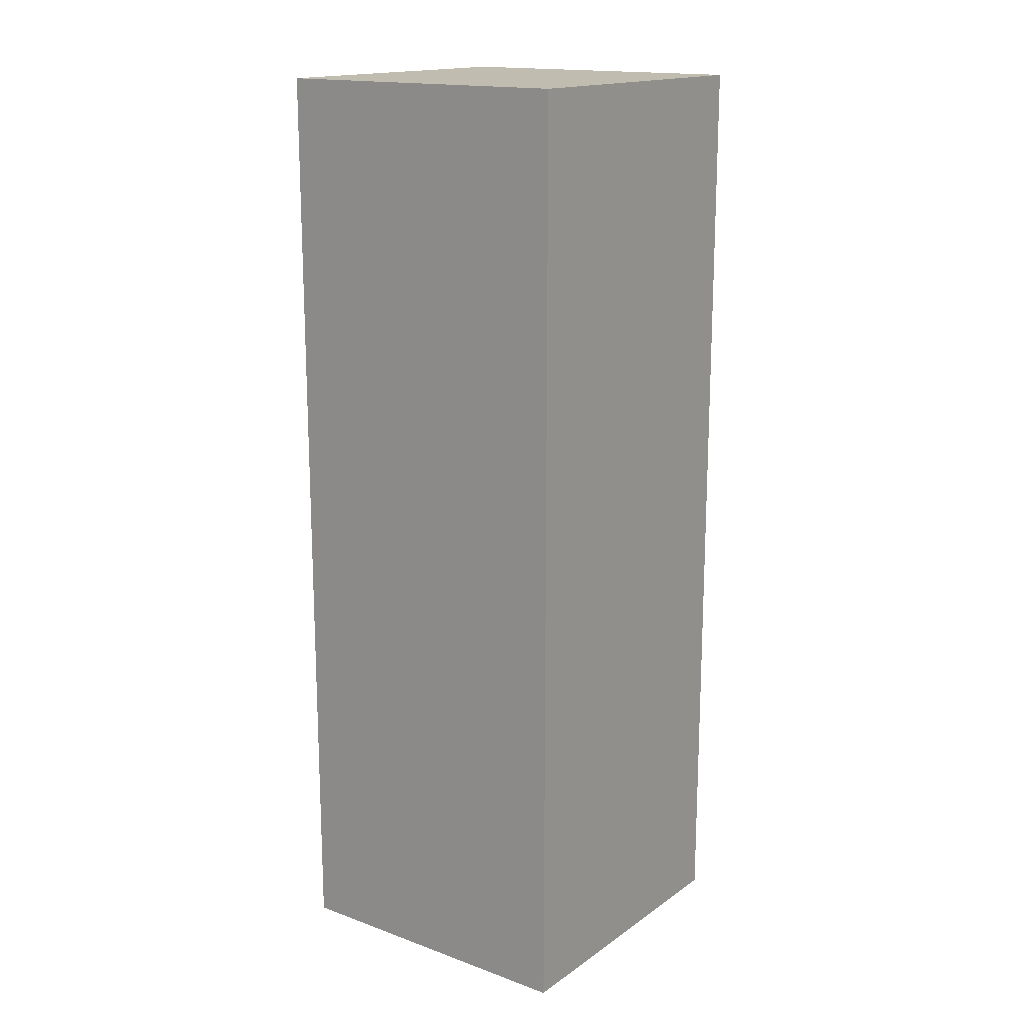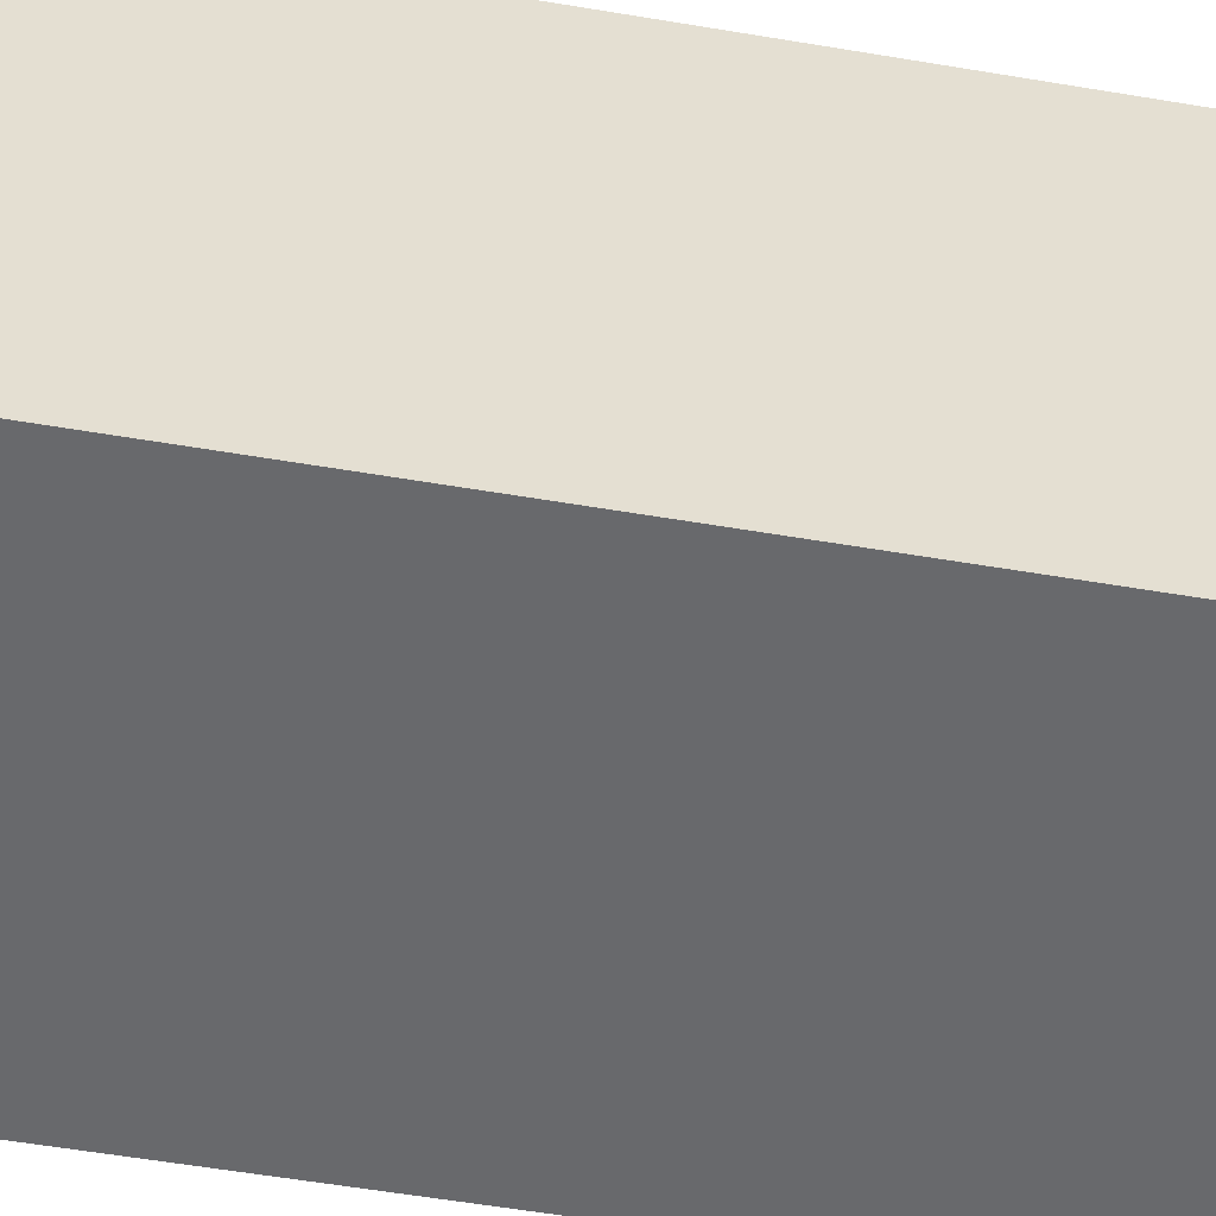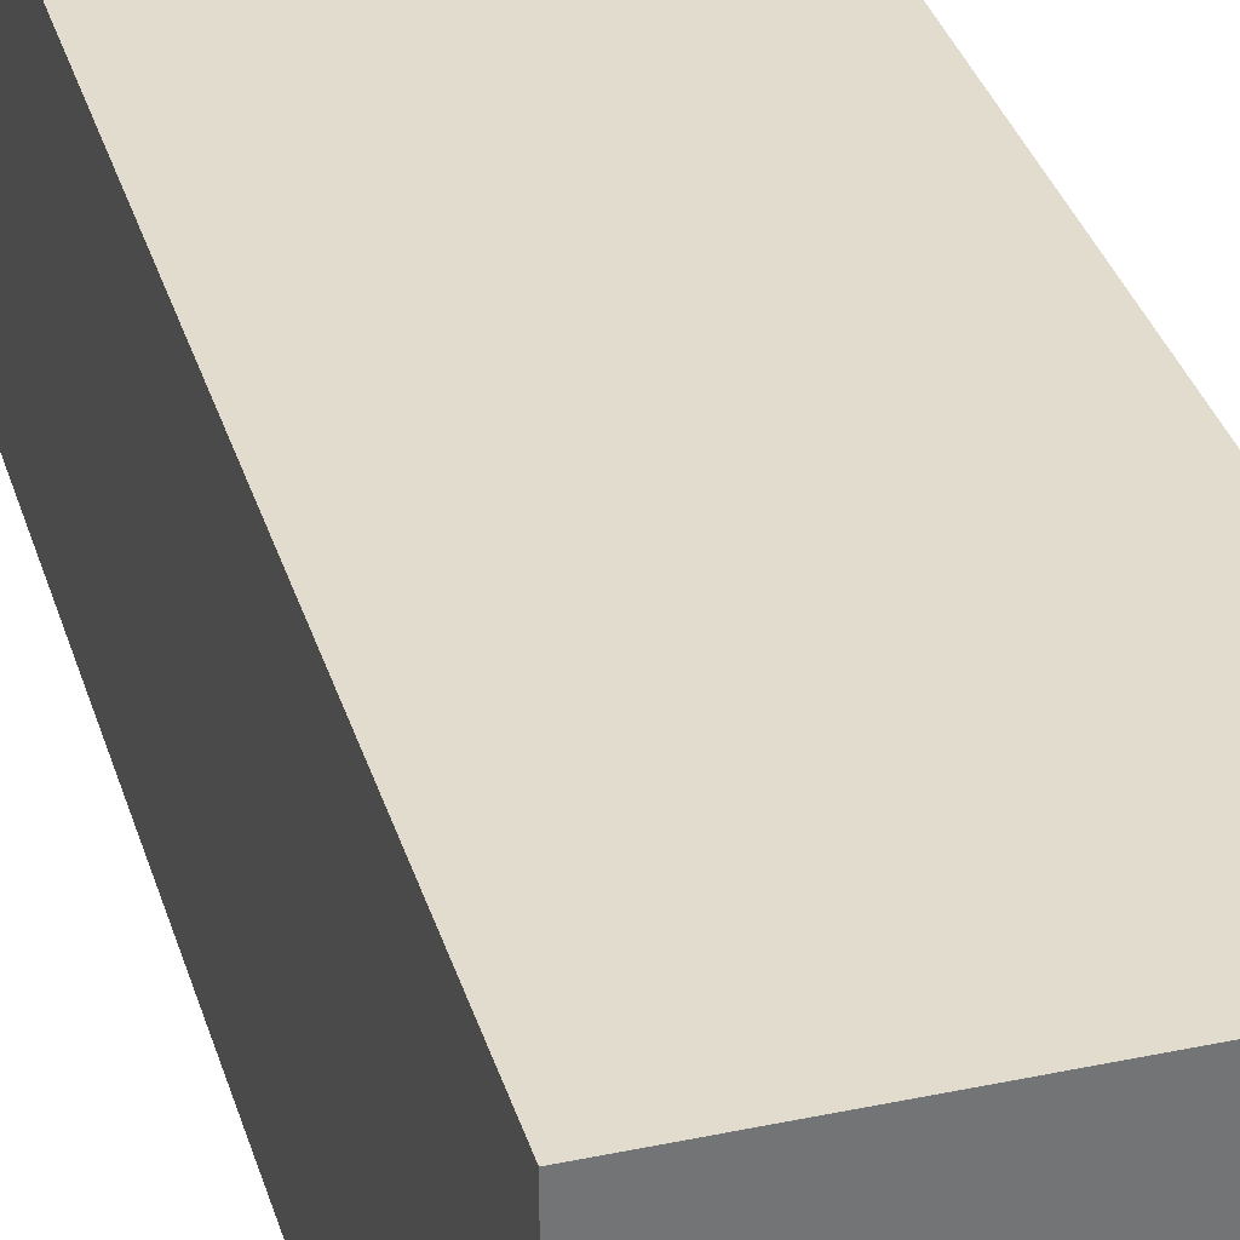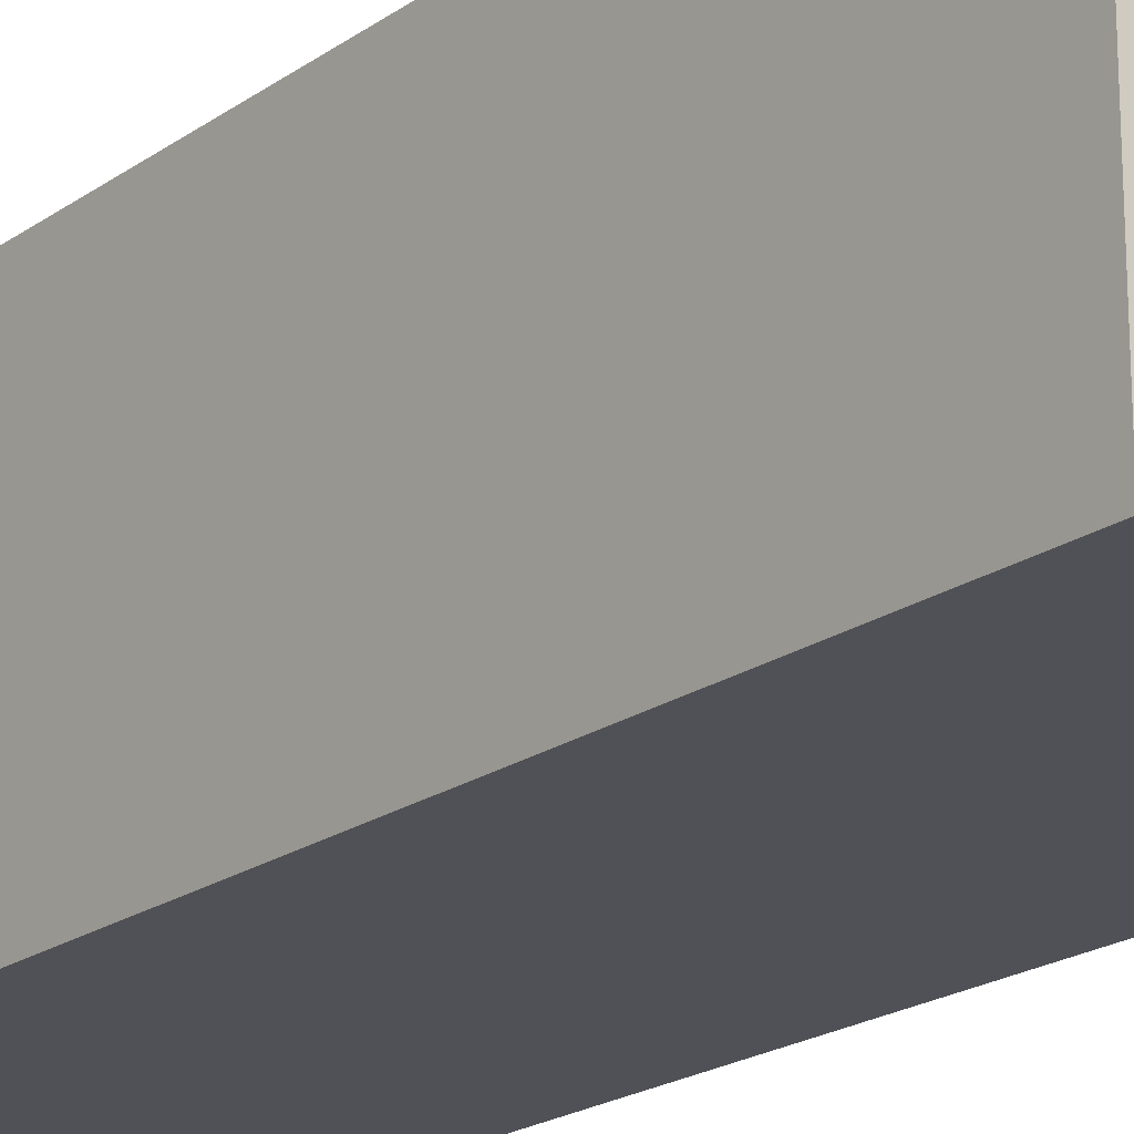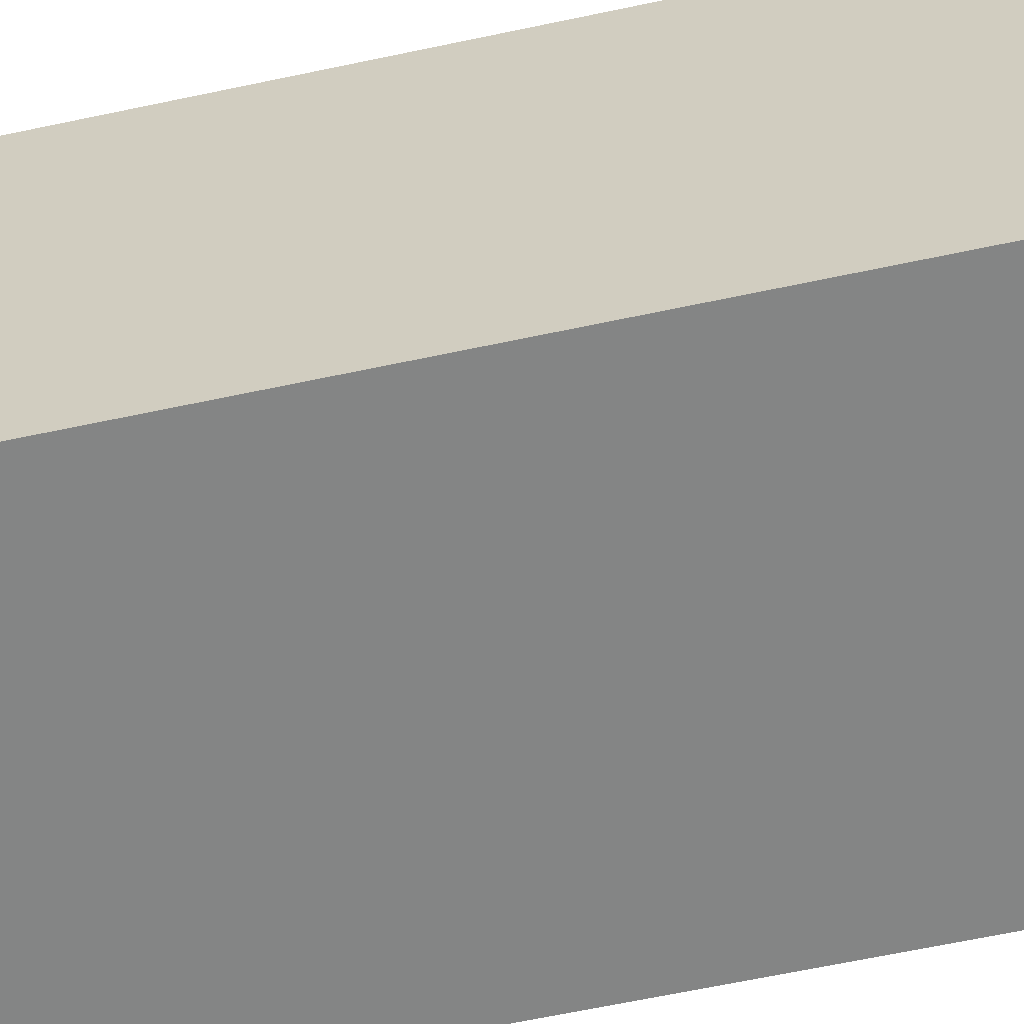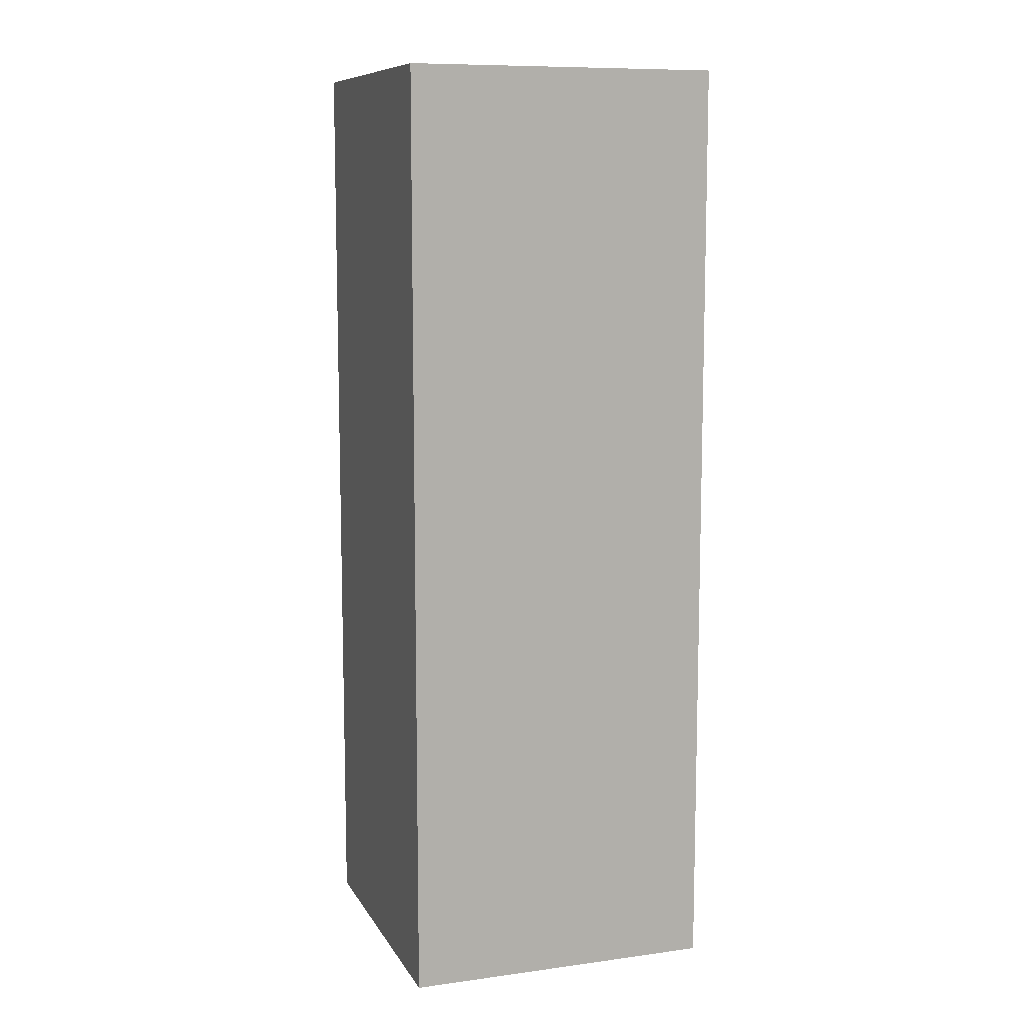
<metadata>
{"format":"obj","ext":"obj","renderer":"f3d","projection":"perspective","resolution":1024,"background":"white","views":[{"elev":16.4,"azim":-143.7,"up":"+Z"},{"elev":-52.8,"azim":79.5,"up":"+Y"},{"elev":34.1,"azim":-15.9,"up":"+Y"},{"elev":-20.4,"azim":141.6,"up":"+Y"},{"elev":-61.6,"azim":102.4,"up":"+Y"},{"elev":9.8,"azim":-19.0,"up":"+Z"}]}
</metadata>
<code>
v 4e+04 8e+04 0
v 4e+04 8.5e+04 1.5e+04
v 4e+04 8.5e+04 0
v 4e+04 8e+04 1.5e+04
v 4.5e+04 8.5e+04 1.5e+04
v 4.5e+04 8e+04 0
v 4.5e+04 8.5e+04 0
v 4.5e+04 8e+04 1.5e+04
f 1 2 3
f 1 4 2
f 5 6 7
f 8 6 5
f 6 4 1
f 6 8 4
f 2 7 3
f 5 7 2
f 3 7 1
f 1 7 6
f 5 2 4
f 5 4 8

</code>
